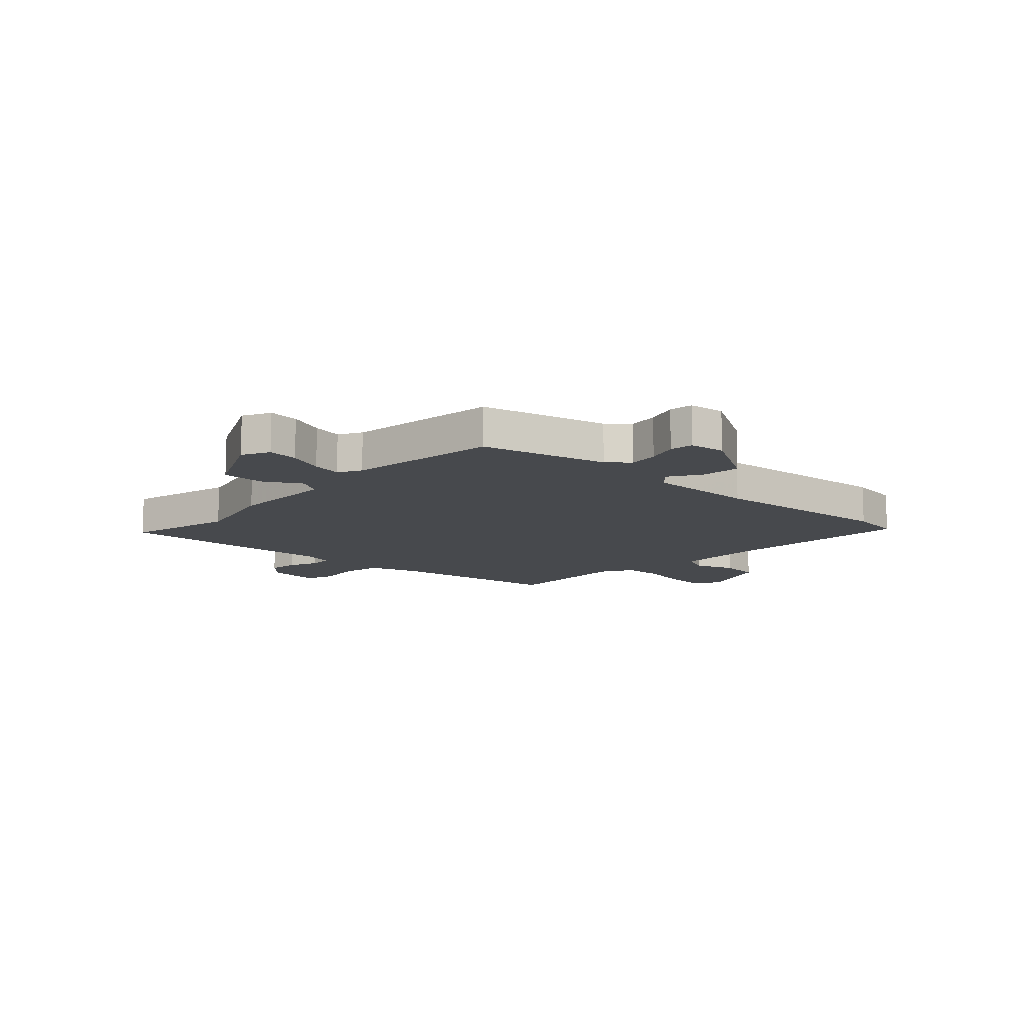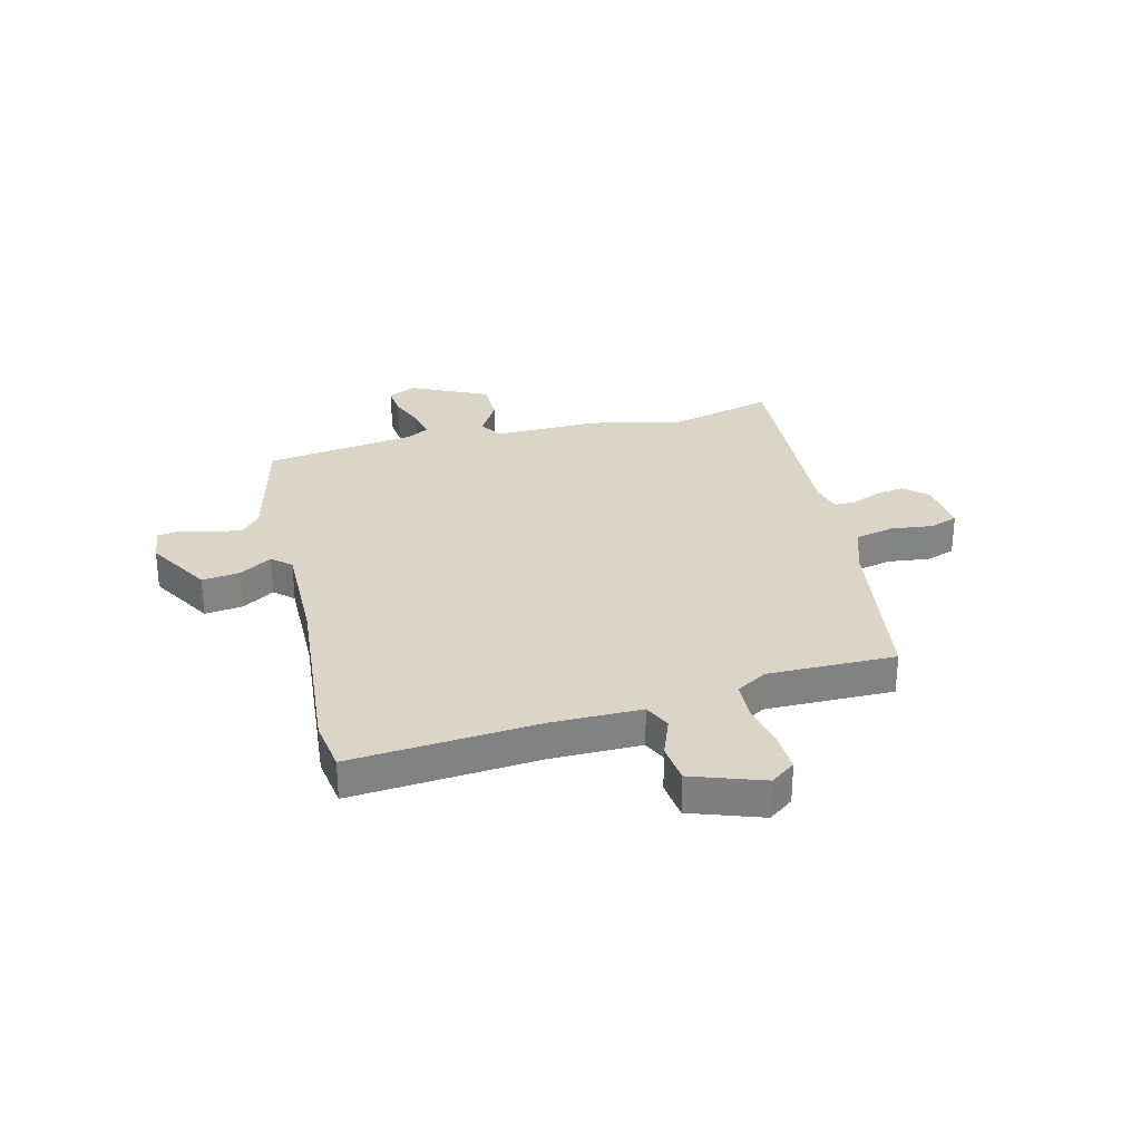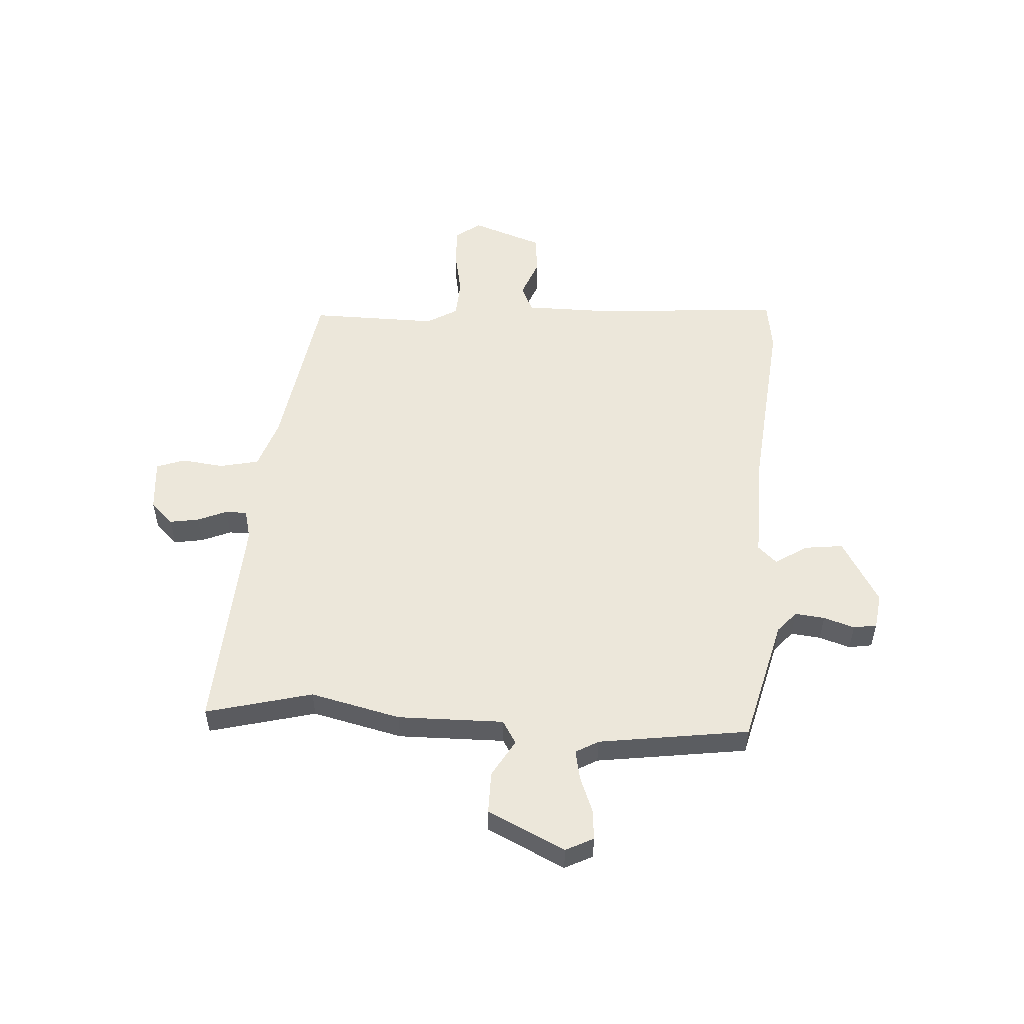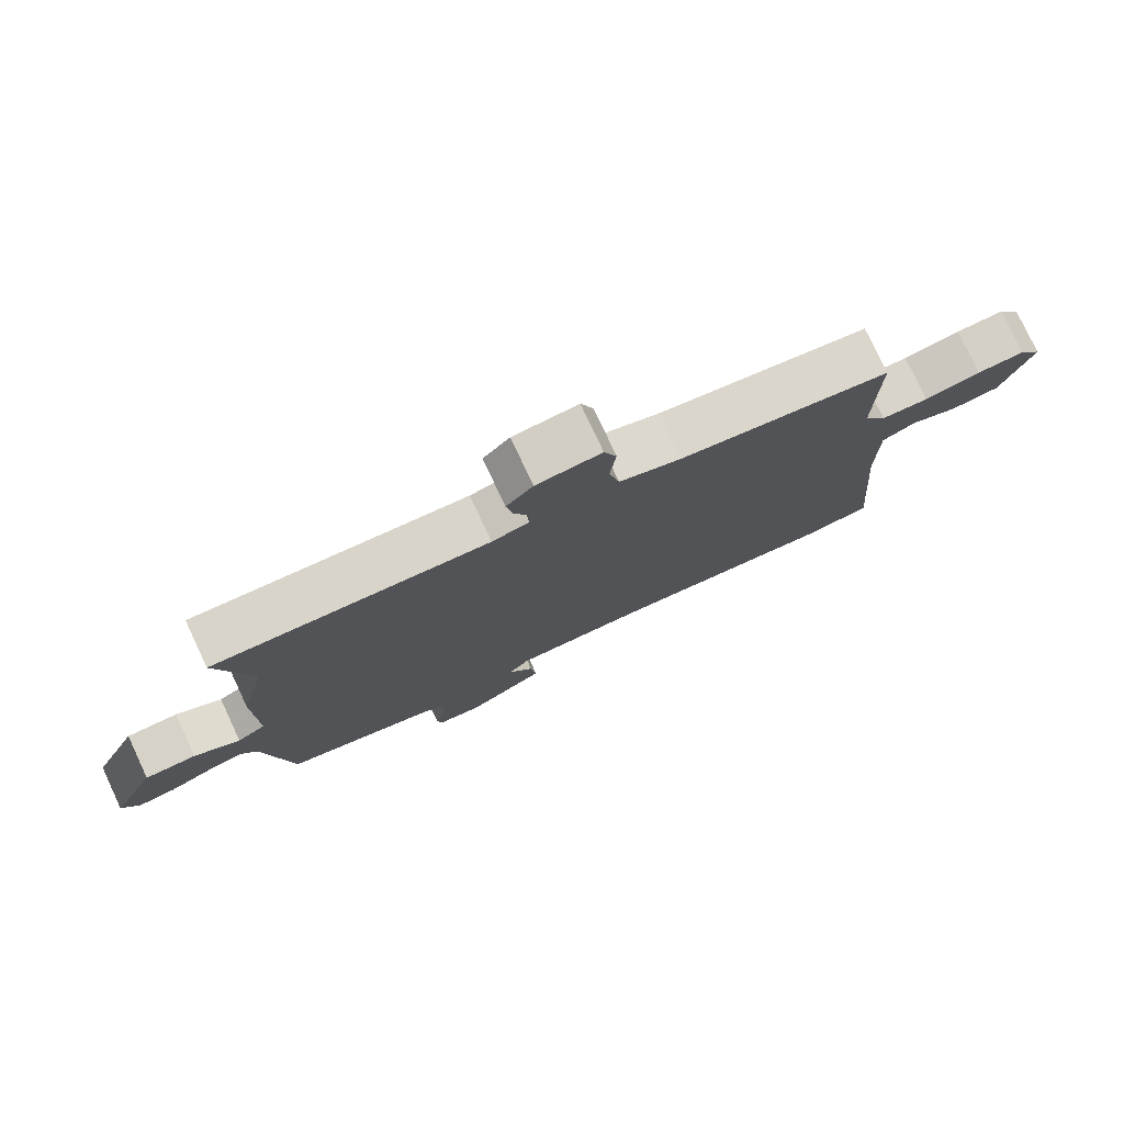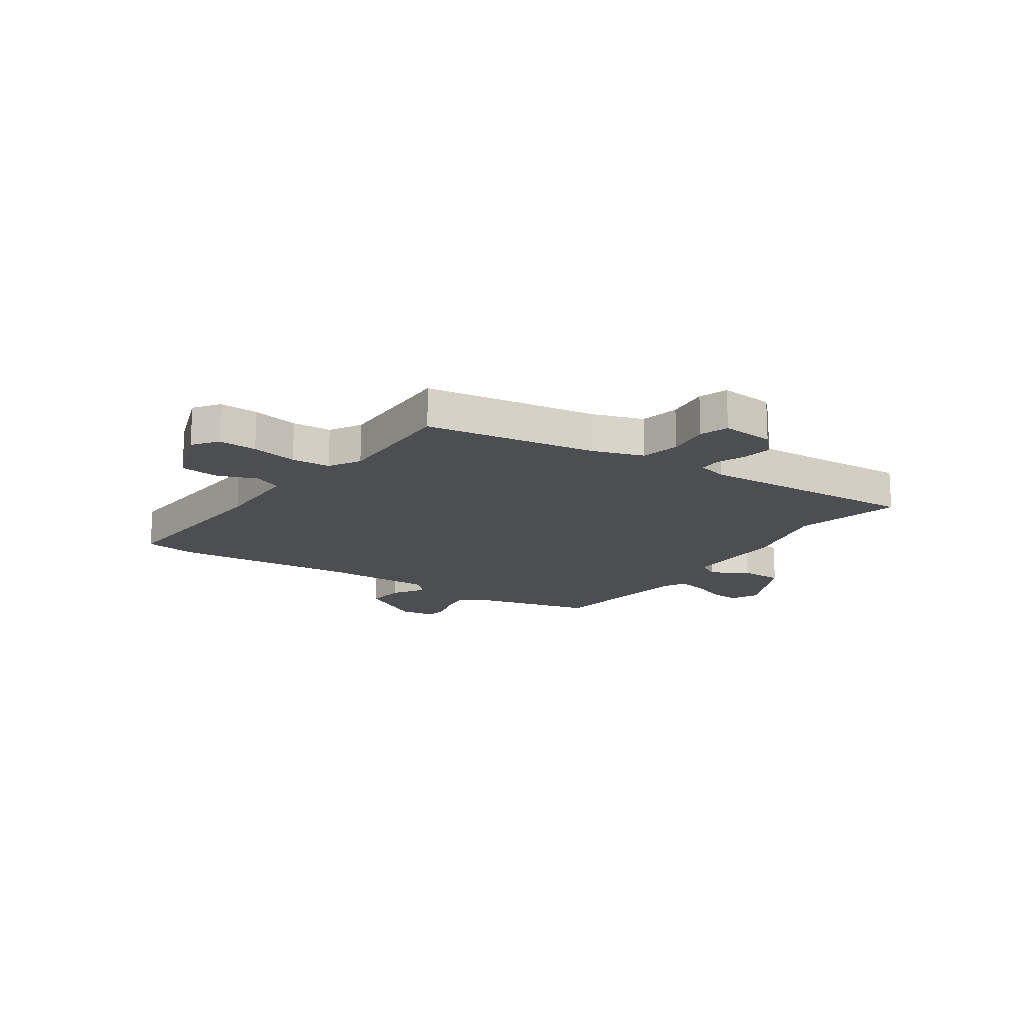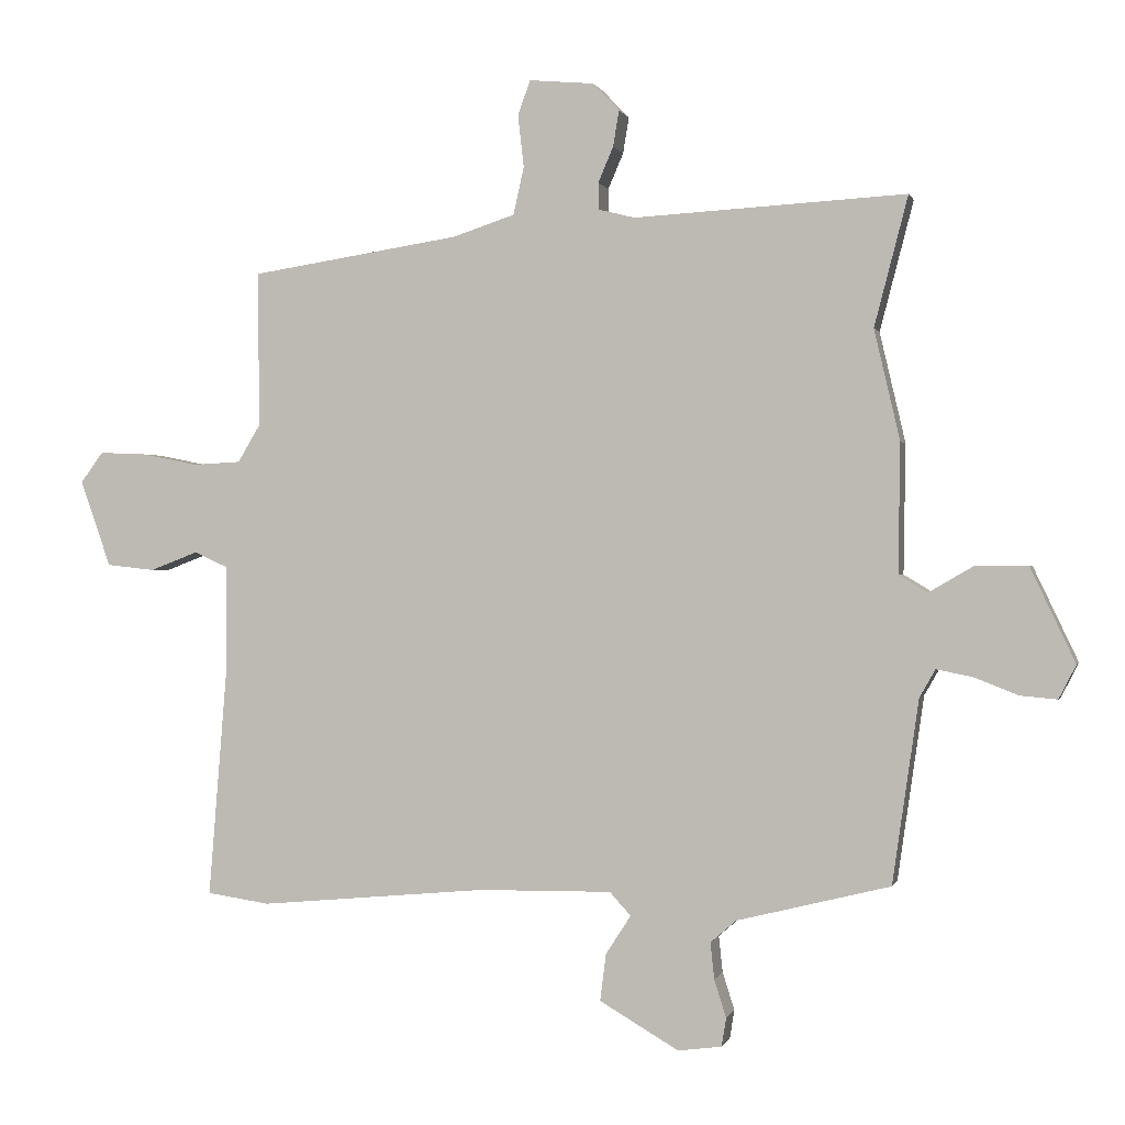
<metadata>
{"format":"obj","ext":"obj","renderer":"f3d","projection":"perspective","resolution":1024,"background":"white","views":[{"elev":-12.1,"azim":137.2,"up":"+Y"},{"elev":29.5,"azim":-104.1,"up":"+Y"},{"elev":53.2,"azim":93.8,"up":"+Y"},{"elev":78.0,"azim":154.9,"up":"+Z"},{"elev":-16.5,"azim":-34.0,"up":"+Y"},{"elev":0.3,"azim":13.7,"up":"+Z"}]}
</metadata>
<code>
v 0.494 0.07 -0.447
v 0.262 0.07 -0.505
v 0.223 0.07 -0.539
v 0.229 0.07 -0.594
v 0.247 0.07 -0.651
v 0.24 0.07 -0.694
v 0.174 0.07 -0.703
v 0.054 0.07 -0.633
v 0.063 0.07 -0.562
v 0.101 0.07 -0.503
v 0.069 0.07 -0.468
v -0.133 0.07 -0.471
v -0.478 0.07 -0.503
v -0.573 0.07 -0.489
v -0.545 0.07 -0.144
v -0.545 0.07 0.021
v -0.595 0.07 0.044
v -0.668 0.07 0.016
v -0.741 0.07 0.024
v -0.787 0.07 0.155
v -0.753 0.07 0.201
v -0.681 0.07 0.198
v -0.596 0.07 0.181
v -0.524 0.07 0.185
v -0.49 0.07 0.242
v -0.492 0.07 0.477
v -0.175 0.07 0.526
v -0.081 0.07 0.557
v -0.065 0.07 0.629
v -0.074 0.07 0.708
v -0.055 0.07 0.76
v 0.043 0.07 0.751
v 0.083 0.07 0.709
v 0.074 0.07 0.655
v 0.051 0.07 0.601
v 0.051 0.07 0.561
v 0.107 0.07 0.547
v 0.518 0.07 0.57
v 0.467 0.07 0.374
v 0.506 0.07 0.207
v 0.503 0.07 0.011
v 0.546 0.07 -0.015
v 0.615 0.07 0.025
v 0.693 0.07 0.025
v 0.761 0.07 -0.118
v 0.735 0.07 -0.169
v 0.679 0.07 -0.164
v 0.613 0.07 -0.138
v 0.558 0.07 -0.127
v 0.534 0.07 -0.169
v 0.494 0 -0.447
v 0.262 0 -0.505
v 0.223 0 -0.539
v 0.229 0 -0.594
v 0.247 0 -0.651
v 0.24 0 -0.694
v 0.174 0 -0.703
v 0.054 0 -0.633
v 0.063 0 -0.562
v 0.101 0 -0.503
v 0.069 0 -0.468
v -0.133 0 -0.471
v -0.478 0 -0.503
v -0.573 0 -0.489
v -0.545 0 -0.144
v -0.545 0 0.021
v -0.595 0 0.044
v -0.668 0 0.016
v -0.741 0 0.024
v -0.787 0 0.155
v -0.753 0 0.201
v -0.681 0 0.198
v -0.596 0 0.181
v -0.524 0 0.185
v -0.49 0 0.242
v -0.492 0 0.477
v -0.175 0 0.526
v -0.081 0 0.557
v -0.065 0 0.629
v -0.074 0 0.708
v -0.055 0 0.76
v 0.043 0 0.751
v 0.083 0 0.709
v 0.074 0 0.655
v 0.051 0 0.601
v 0.051 0 0.561
v 0.107 0 0.547
v 0.518 0 0.57
v 0.467 0 0.374
v 0.506 0 0.207
v 0.503 0 0.011
v 0.546 0 -0.015
v 0.615 0 0.025
v 0.693 0 0.025
v 0.761 0 -0.118
v 0.735 0 -0.169
v 0.679 0 -0.164
v 0.613 0 -0.138
v 0.558 0 -0.127
v 0.534 0 -0.169
f 46 47 48
f 45 46 48
f 44 45 48
f 43 44 48
f 42 43 48
f 41 42 48 49
f 39 40 41
f 37 38 39
f 36 37 39 41
f 33 34 35
f 32 33 35
f 31 32 35
f 30 31 35
f 29 30 35
f 28 29 35 36
f 41 49 50
f 36 41 50
f 28 36 50
f 27 28 50
f 21 22 23
f 20 21 23
f 19 20 23
f 18 19 23
f 17 18 23
f 16 17 23 24
f 15 16 24 25
f 14 15 25
f 13 14 25
f 12 13 25
f 8 9 10
f 7 8 10
f 6 7 10
f 5 6 10
f 4 5 10
f 3 4 10 11
f 2 3 11
f 1 2 11
f 26 27 50
f 25 26 50
f 12 25 50
f 11 12 50
f 1 11 50
f 98 97 96
f 98 96 95
f 98 95 94
f 98 94 93
f 98 93 92
f 99 98 92 91
f 91 90 89
f 89 88 87
f 91 89 87 86
f 85 84 83
f 85 83 82
f 85 82 81
f 85 81 80
f 85 80 79
f 86 85 79 78
f 100 99 91
f 100 91 86
f 100 86 78
f 100 78 77
f 73 72 71
f 73 71 70
f 73 70 69
f 73 69 68
f 73 68 67
f 74 73 67 66
f 75 74 66 65
f 75 65 64
f 75 64 63
f 75 63 62
f 60 59 58
f 60 58 57
f 60 57 56
f 60 56 55
f 60 55 54
f 61 60 54 53
f 61 53 52
f 61 52 51
f 100 77 76
f 100 76 75
f 100 75 62
f 100 62 61
f 100 61 51
f 1 51 52 2
f 2 52 53 3
f 3 53 54 4
f 4 54 55 5
f 5 55 56 6
f 6 56 57 7
f 7 57 58 8
f 8 58 59 9
f 9 59 60 10
f 10 60 61 11
f 11 61 62 12
f 12 62 63 13
f 13 63 64 14
f 14 64 65 15
f 15 65 66 16
f 16 66 67 17
f 17 67 68 18
f 18 68 69 19
f 19 69 70 20
f 20 70 71 21
f 21 71 72 22
f 22 72 73 23
f 23 73 74 24
f 24 74 75 25
f 25 75 76 26
f 26 76 77 27
f 27 77 78 28
f 28 78 79 29
f 29 79 80 30
f 30 80 81 31
f 31 81 82 32
f 32 82 83 33
f 33 83 84 34
f 34 84 85 35
f 35 85 86 36
f 36 86 87 37
f 37 87 88 38
f 38 88 89 39
f 39 89 90 40
f 40 90 91 41
f 41 91 92 42
f 42 92 93 43
f 43 93 94 44
f 44 94 95 45
f 45 95 96 46
f 46 96 97 47
f 47 97 98 48
f 48 98 99 49
f 49 99 100 50
f 50 100 51 1

</code>
